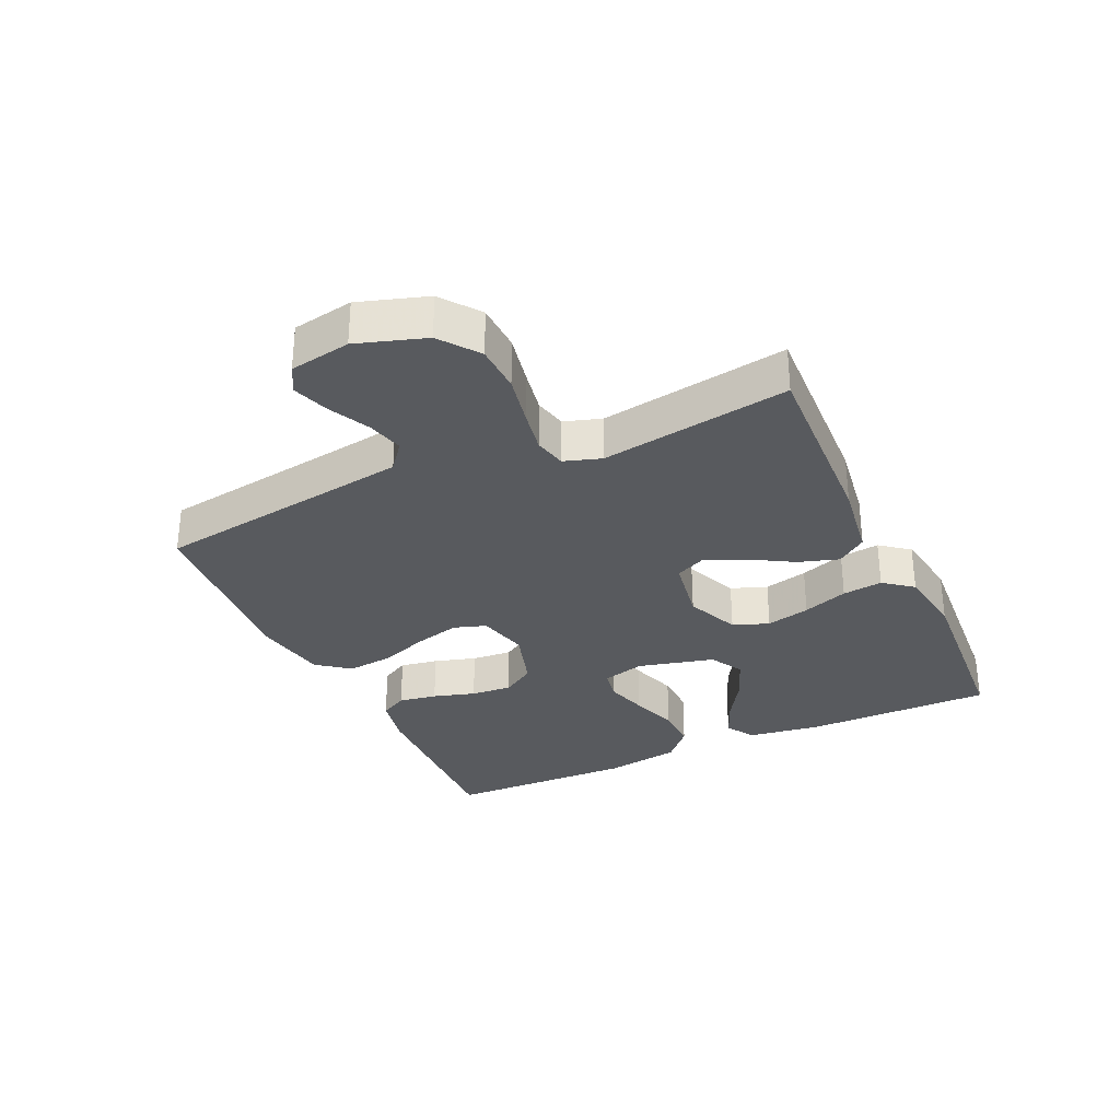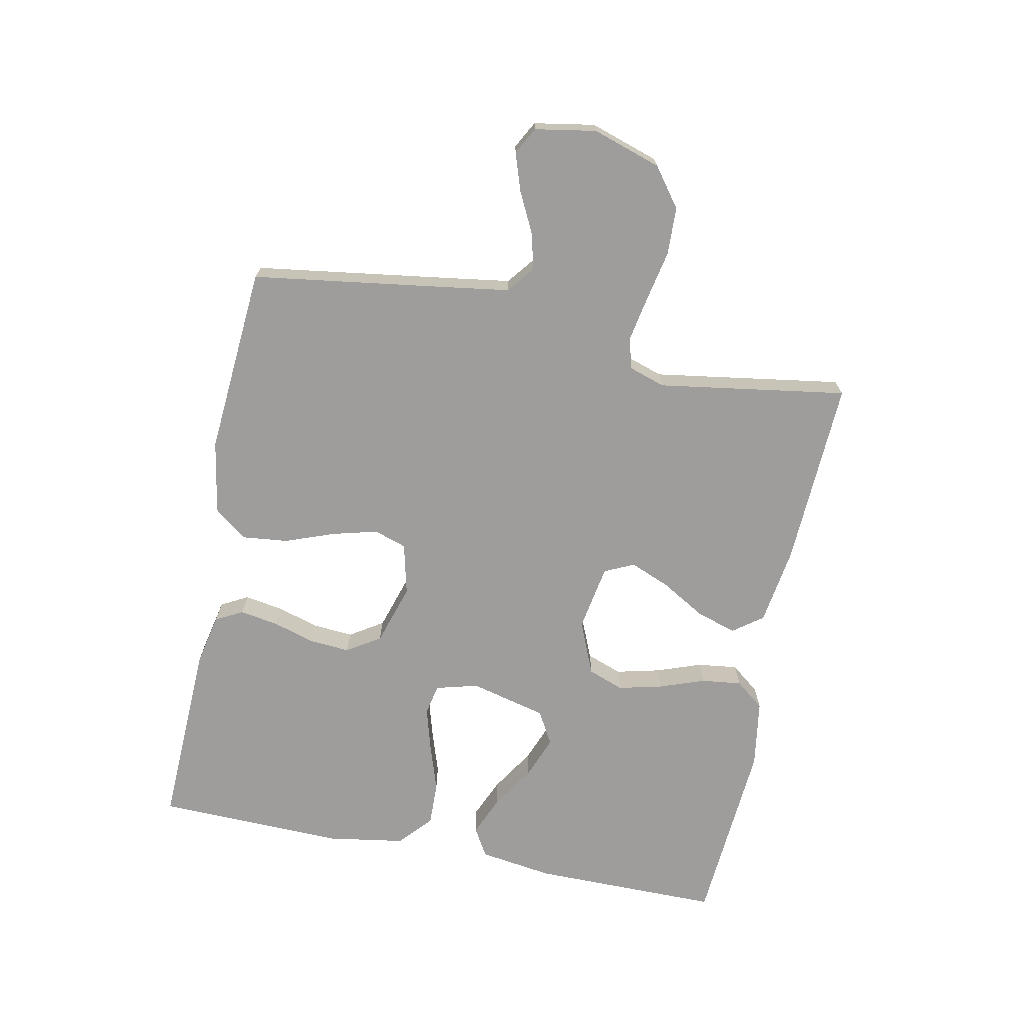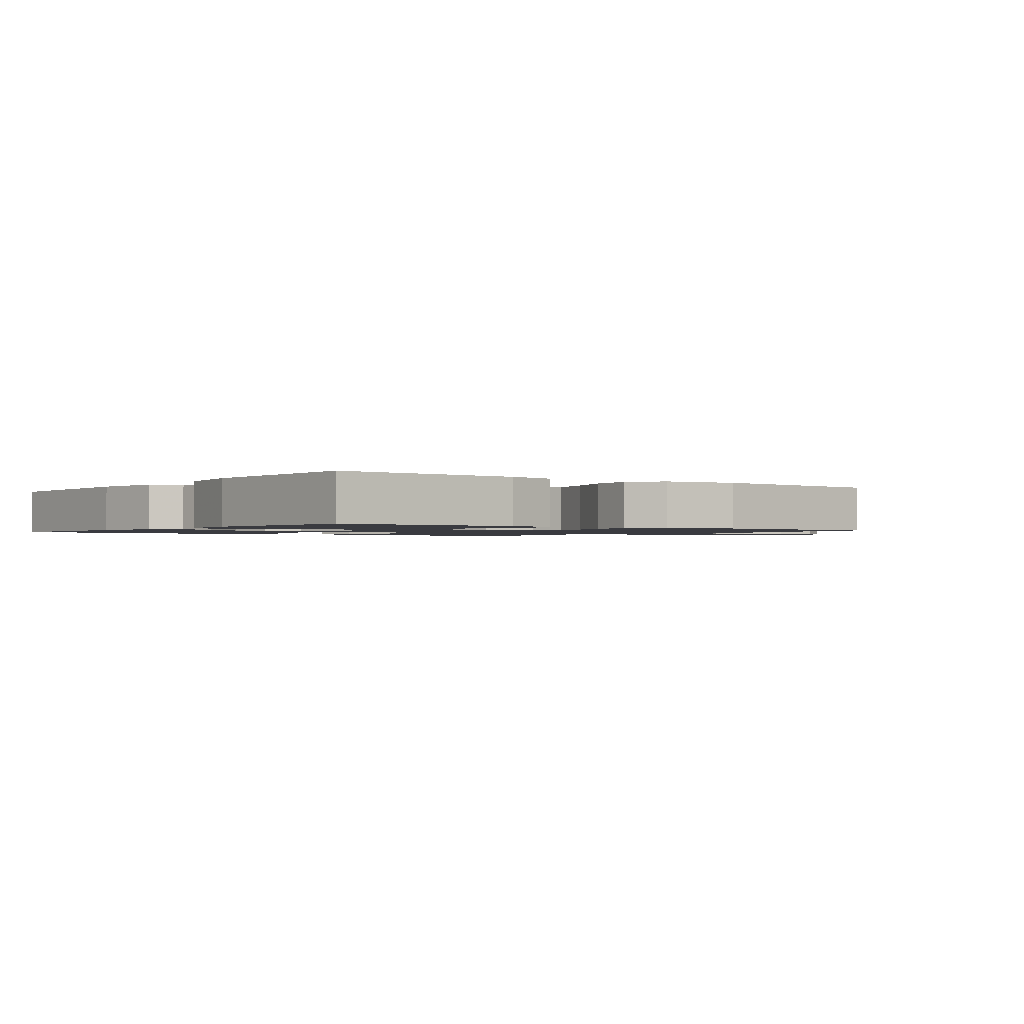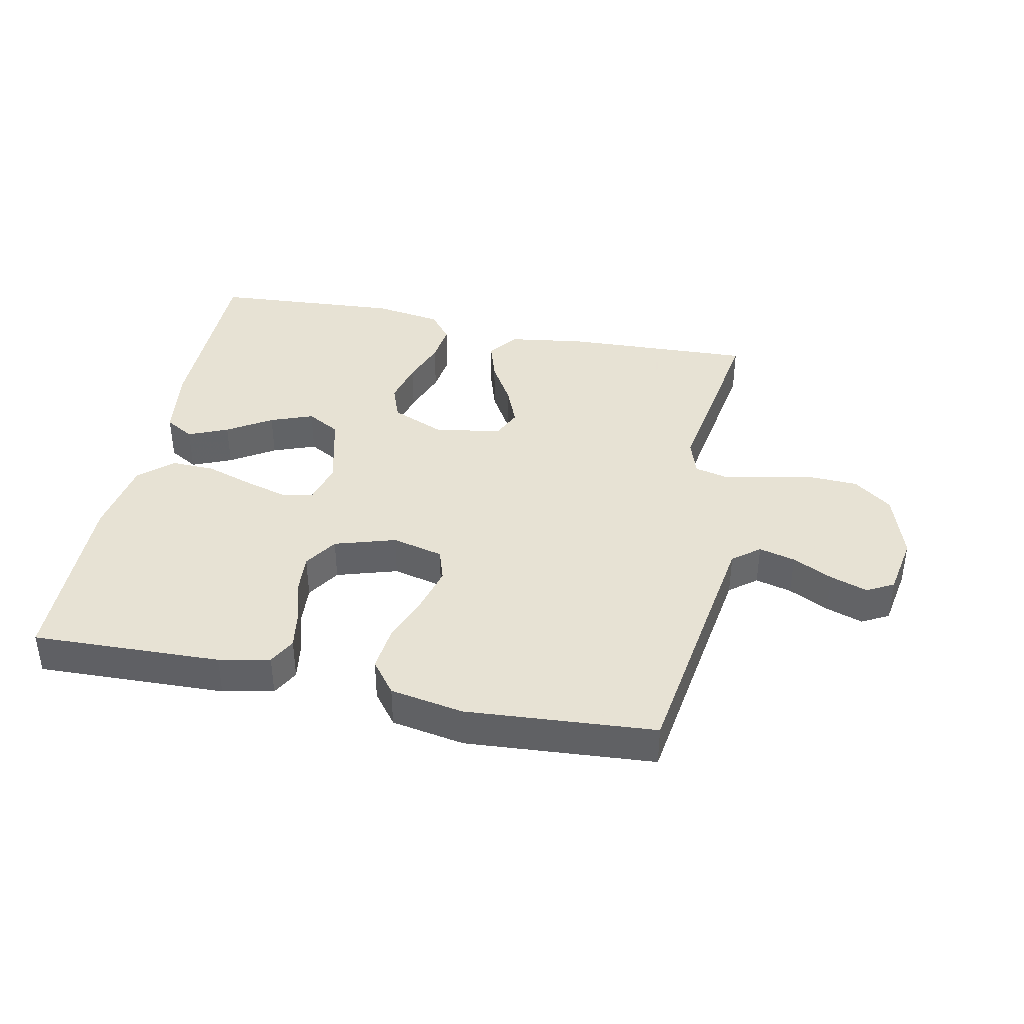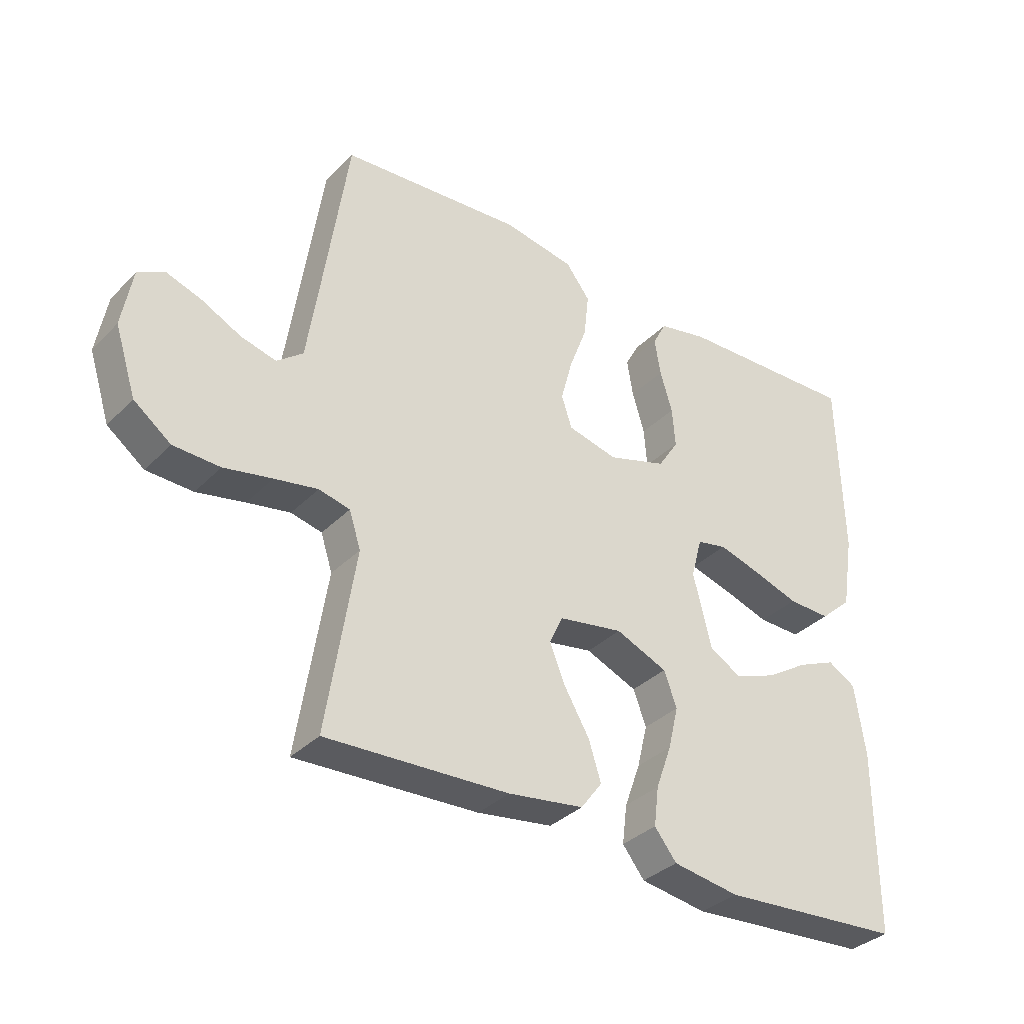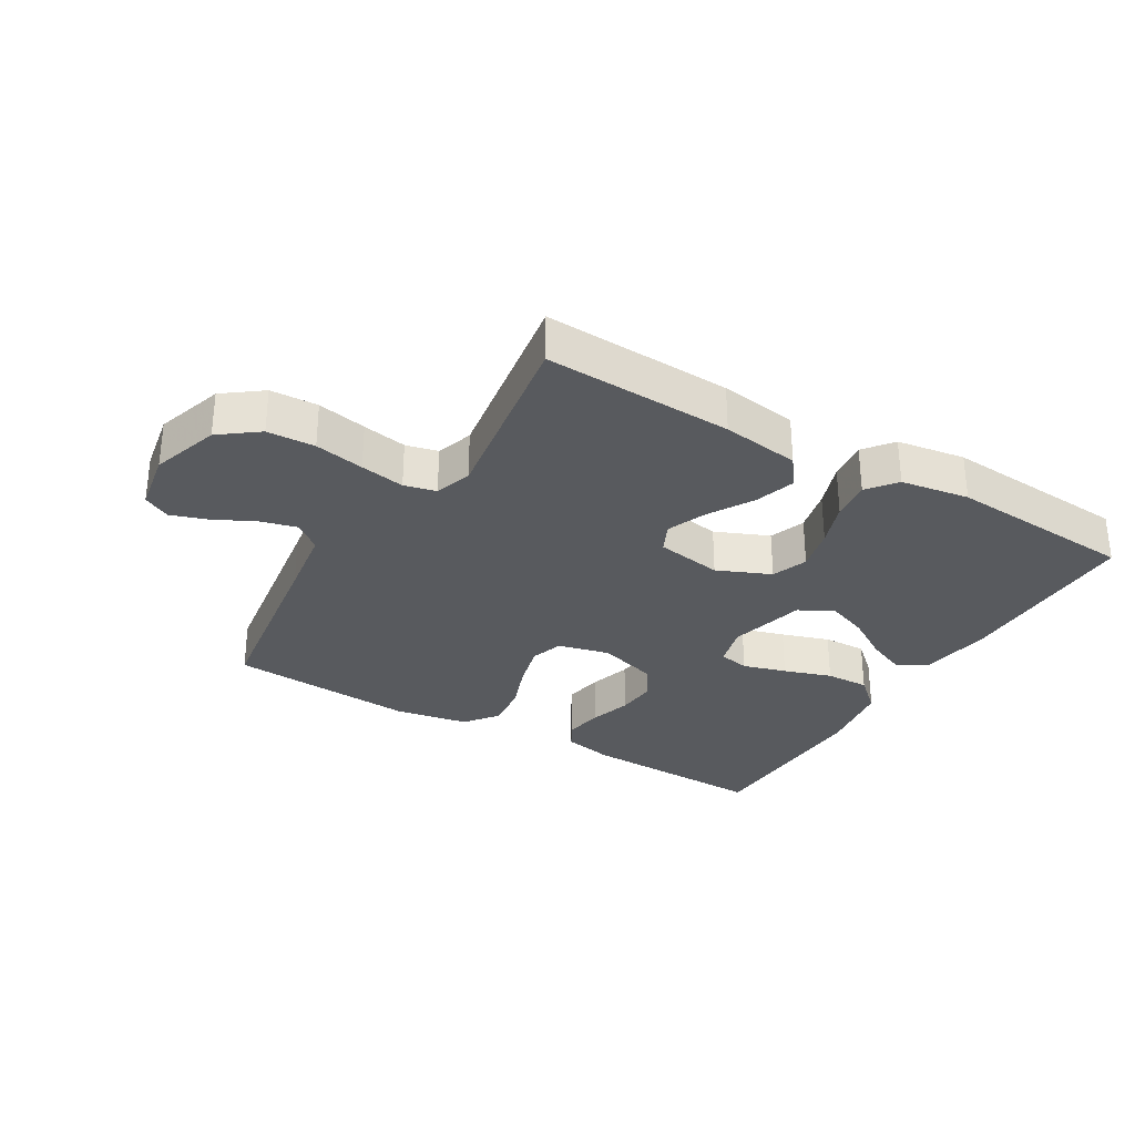
<metadata>
{"format":"obj","ext":"obj","renderer":"f3d","projection":"perspective","resolution":1024,"background":"white","views":[{"elev":-31.1,"azim":114.7,"up":"+Y"},{"elev":-70.6,"azim":78.5,"up":"+Y"},{"elev":-1.4,"azim":-37.1,"up":"+Y"},{"elev":39.7,"azim":11.7,"up":"+Y"},{"elev":-34.6,"azim":142.8,"up":"+Z"},{"elev":-30.6,"azim":149.3,"up":"+Y"}]}
</metadata>
<code>
v -0.5 0.07 0.5
v -0.2 0.07 0.49
v -0.119 0.07 0.473
v -0.096 0.07 0.43
v -0.106 0.07 0.369
v -0.126 0.07 0.302
v -0.131 0.07 0.237
v -0.097 0.07 0.184
v 0 0.07 0.154
v 0.082 0.07 0.174
v 0.099 0.07 0.226
v 0.08 0.07 0.298
v 0.051 0.07 0.376
v 0.043 0.07 0.449
v 0.083 0.07 0.501
v 0.2 0.07 0.522
v 0.5 0.07 0.5
v 0.544 0.07 0.2
v 0.561 0.07 0.087
v 0.604 0.07 0.053
v 0.662 0.07 0.068
v 0.726 0.07 0.1
v 0.785 0.07 0.12
v 0.828 0.07 0.097
v 0.845 0.07 0
v 0.81 0.07 -0.109
v 0.749 0.07 -0.155
v 0.673 0.07 -0.158
v 0.594 0.07 -0.142
v 0.523 0.07 -0.129
v 0.472 0.07 -0.141
v 0.453 0.07 -0.2
v 0.5 0.07 -0.5
v 0.2 0.07 -0.487
v 0.076 0.07 -0.469
v 0.041 0.07 -0.422
v 0.061 0.07 -0.358
v 0.102 0.07 -0.288
v 0.128 0.07 -0.224
v 0.106 0.07 -0.177
v 0 0.07 -0.159
v -0.085 0.07 -0.195
v -0.106 0.07 -0.252
v -0.089 0.07 -0.322
v -0.063 0.07 -0.394
v -0.055 0.07 -0.458
v -0.091 0.07 -0.504
v -0.2 0.07 -0.521
v -0.5 0.07 -0.5
v -0.5 0.07 -0.2
v -0.483 0.07 -0.082
v -0.437 0.07 -0.055
v -0.374 0.07 -0.082
v -0.304 0.07 -0.126
v -0.236 0.07 -0.152
v -0.183 0.07 -0.122
v -0.153 0.07 0
v -0.171 0.07 0.067
v -0.22 0.07 0.077
v -0.289 0.07 0.057
v -0.365 0.07 0.032
v -0.435 0.07 0.03
v -0.487 0.07 0.077
v -0.507 0.07 0.2
v -0.5 0 0.5
v -0.2 0 0.49
v -0.119 0 0.473
v -0.096 0 0.43
v -0.106 0 0.369
v -0.126 0 0.302
v -0.131 0 0.237
v -0.097 0 0.184
v 0 0 0.154
v 0.082 0 0.174
v 0.099 0 0.226
v 0.08 0 0.298
v 0.051 0 0.376
v 0.043 0 0.449
v 0.083 0 0.501
v 0.2 0 0.522
v 0.5 0 0.5
v 0.544 0 0.2
v 0.561 0 0.087
v 0.604 0 0.053
v 0.662 0 0.068
v 0.726 0 0.1
v 0.785 0 0.12
v 0.828 0 0.097
v 0.845 0 0
v 0.81 0 -0.109
v 0.749 0 -0.155
v 0.673 0 -0.158
v 0.594 0 -0.142
v 0.523 0 -0.129
v 0.472 0 -0.141
v 0.453 0 -0.2
v 0.5 0 -0.5
v 0.2 0 -0.487
v 0.076 0 -0.469
v 0.041 0 -0.422
v 0.061 0 -0.358
v 0.102 0 -0.288
v 0.128 0 -0.224
v 0.106 0 -0.177
v 0 0 -0.159
v -0.085 0 -0.195
v -0.106 0 -0.252
v -0.089 0 -0.322
v -0.063 0 -0.394
v -0.055 0 -0.458
v -0.091 0 -0.504
v -0.2 0 -0.521
v -0.5 0 -0.5
v -0.5 0 -0.2
v -0.483 0 -0.082
v -0.437 0 -0.055
v -0.374 0 -0.082
v -0.304 0 -0.126
v -0.236 0 -0.152
v -0.183 0 -0.122
v -0.153 0 0
v -0.171 0 0.067
v -0.22 0 0.077
v -0.289 0 0.057
v -0.365 0 0.032
v -0.435 0 0.03
v -0.487 0 0.077
v -0.507 0 0.2
f 4 5 6
f 3 4 6
f 2 3 6
f 1 2 6
f 64 1 6
f 63 64 6
f 62 63 6
f 61 62 6
f 60 61 6
f 59 60 6 7
f 58 59 7 8
f 57 58 8 9
f 56 57 9 10
f 52 53 54
f 51 52 54
f 50 51 54
f 49 50 54
f 48 49 54
f 47 48 54
f 46 47 54
f 45 46 54
f 44 45 54
f 43 44 54 55
f 42 43 55 56
f 36 37 38
f 35 36 38
f 34 35 38
f 33 34 38
f 32 33 38
f 31 32 38 39
f 27 28 29
f 26 27 29
f 25 26 29
f 24 25 29
f 23 24 29
f 22 23 29
f 21 22 29
f 20 21 29 30
f 19 20 30 31
f 16 17 18
f 15 16 18
f 14 15 18
f 13 14 18
f 12 13 18
f 18 19 31
f 12 18 31
f 11 12 31
f 41 42 56 10
f 31 39 40
f 11 31 40
f 10 11 40
f 10 40 41
f 70 69 68
f 70 68 67
f 70 67 66
f 70 66 65
f 70 65 128
f 70 128 127
f 70 127 126
f 70 126 125
f 70 125 124
f 71 70 124 123
f 72 71 123 122
f 73 72 122 121
f 74 73 121 120
f 118 117 116
f 118 116 115
f 118 115 114
f 118 114 113
f 118 113 112
f 118 112 111
f 118 111 110
f 118 110 109
f 118 109 108
f 119 118 108 107
f 120 119 107 106
f 102 101 100
f 102 100 99
f 102 99 98
f 102 98 97
f 102 97 96
f 103 102 96 95
f 93 92 91
f 93 91 90
f 93 90 89
f 93 89 88
f 93 88 87
f 93 87 86
f 93 86 85
f 94 93 85 84
f 95 94 84 83
f 82 81 80
f 82 80 79
f 82 79 78
f 82 78 77
f 82 77 76
f 95 83 82
f 95 82 76
f 95 76 75
f 74 120 106 105
f 104 103 95
f 104 95 75
f 104 75 74
f 105 104 74
f 1 65 66 2
f 2 66 67 3
f 3 67 68 4
f 4 68 69 5
f 5 69 70 6
f 6 70 71 7
f 7 71 72 8
f 8 72 73 9
f 9 73 74 10
f 10 74 75 11
f 11 75 76 12
f 12 76 77 13
f 13 77 78 14
f 14 78 79 15
f 15 79 80 16
f 16 80 81 17
f 17 81 82 18
f 18 82 83 19
f 19 83 84 20
f 20 84 85 21
f 21 85 86 22
f 22 86 87 23
f 23 87 88 24
f 24 88 89 25
f 25 89 90 26
f 26 90 91 27
f 27 91 92 28
f 28 92 93 29
f 29 93 94 30
f 30 94 95 31
f 31 95 96 32
f 32 96 97 33
f 33 97 98 34
f 34 98 99 35
f 35 99 100 36
f 36 100 101 37
f 37 101 102 38
f 38 102 103 39
f 39 103 104 40
f 40 104 105 41
f 41 105 106 42
f 42 106 107 43
f 43 107 108 44
f 44 108 109 45
f 45 109 110 46
f 46 110 111 47
f 47 111 112 48
f 48 112 113 49
f 49 113 114 50
f 50 114 115 51
f 51 115 116 52
f 52 116 117 53
f 53 117 118 54
f 54 118 119 55
f 55 119 120 56
f 56 120 121 57
f 57 121 122 58
f 58 122 123 59
f 59 123 124 60
f 60 124 125 61
f 61 125 126 62
f 62 126 127 63
f 63 127 128 64
f 64 128 65 1

</code>
